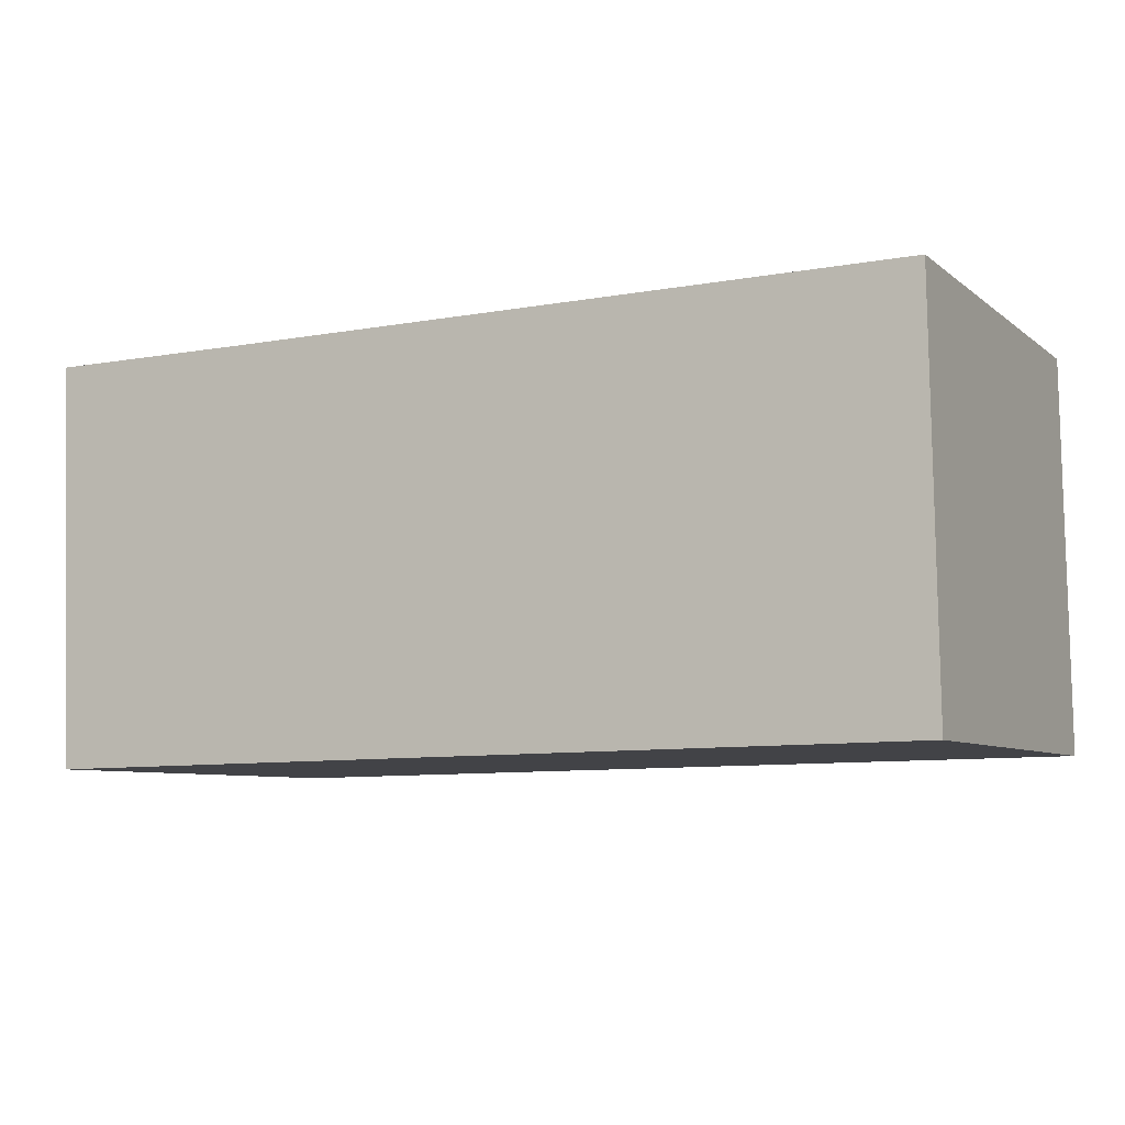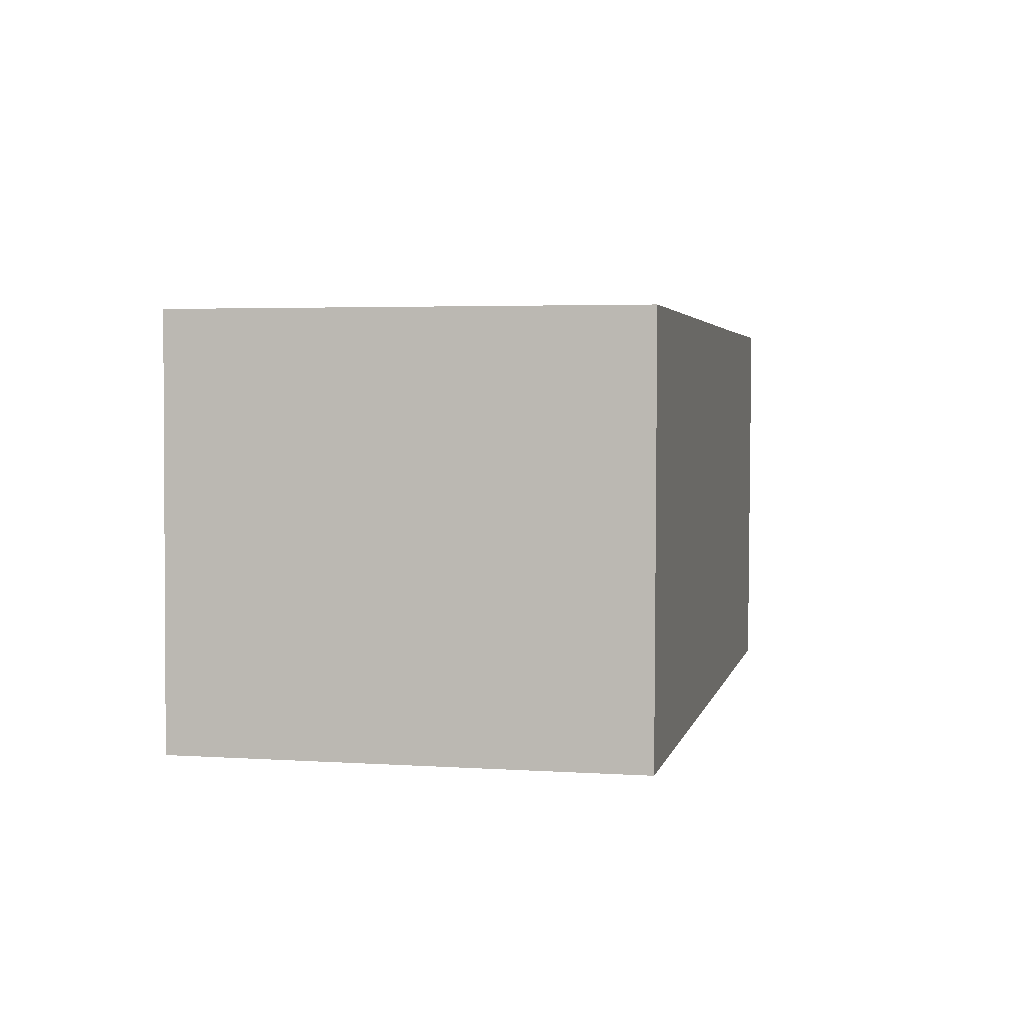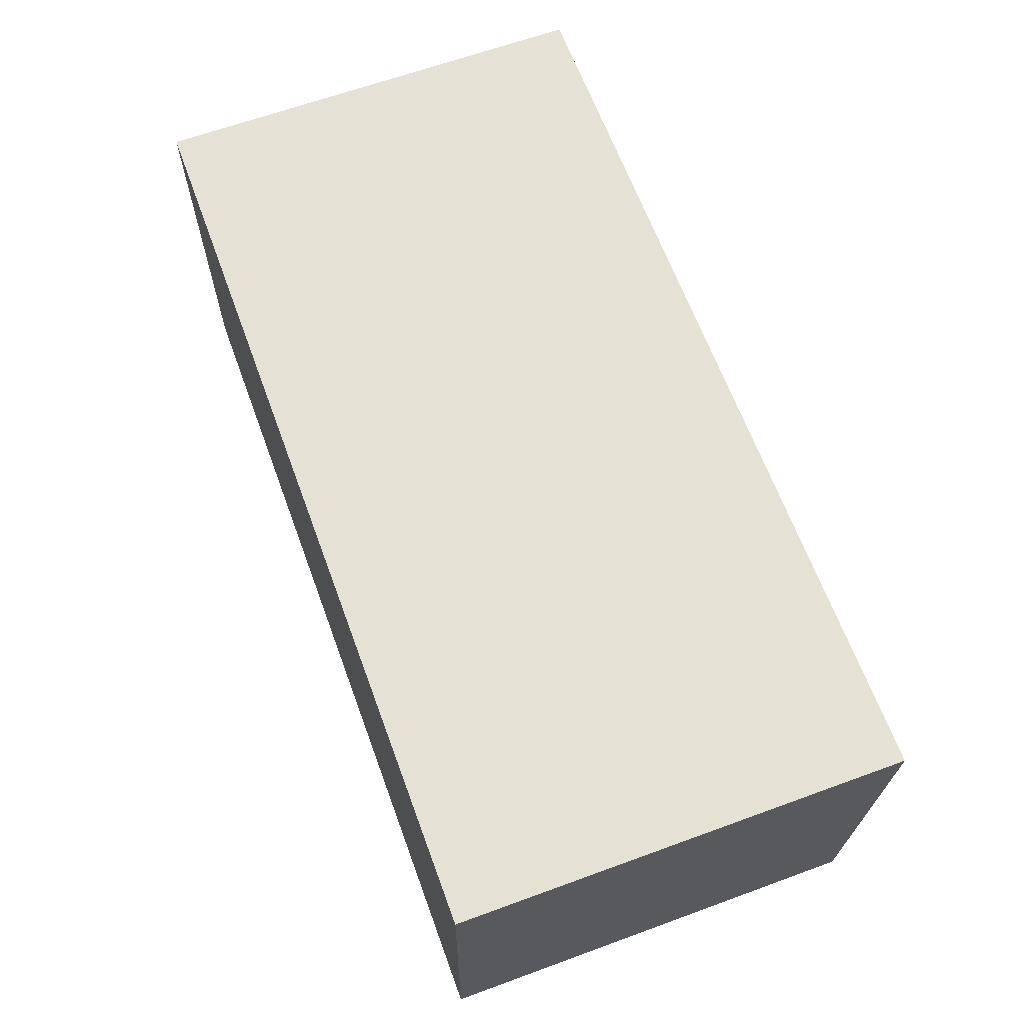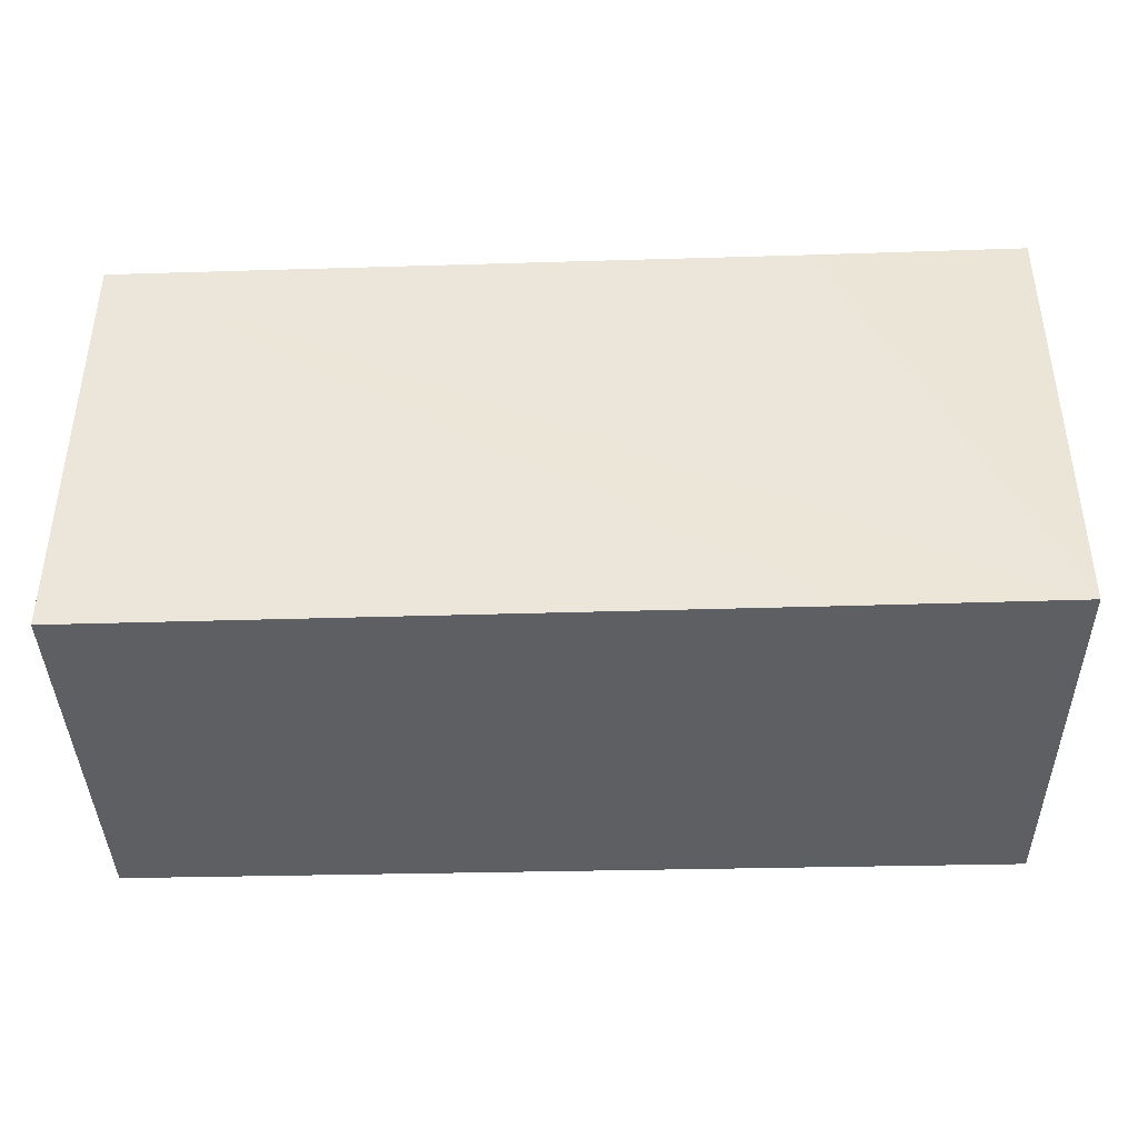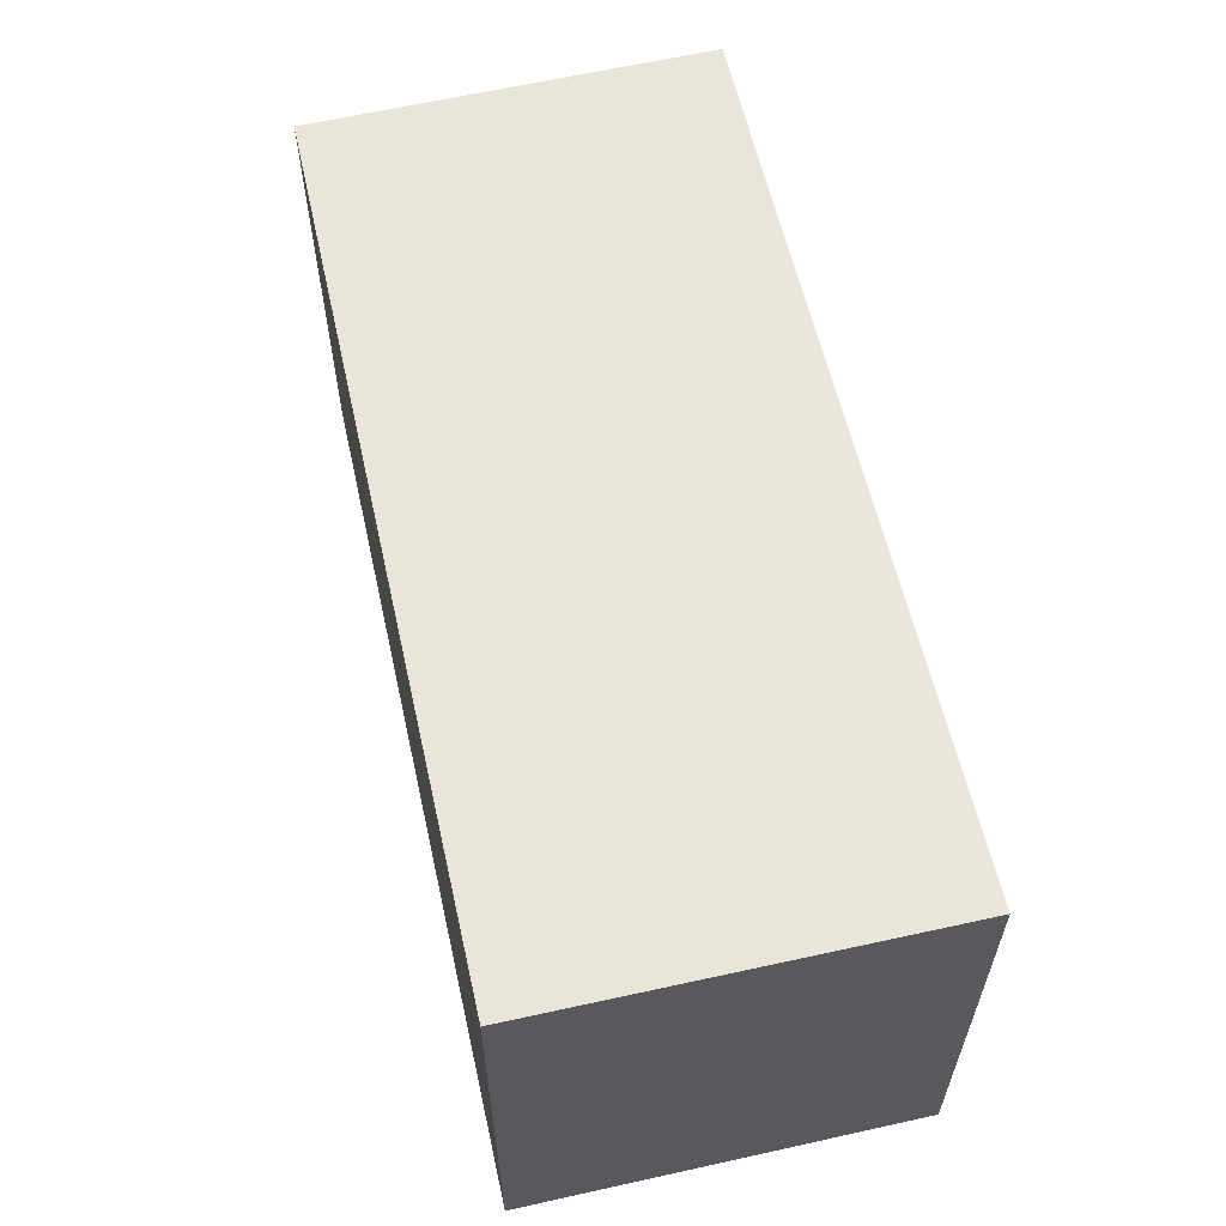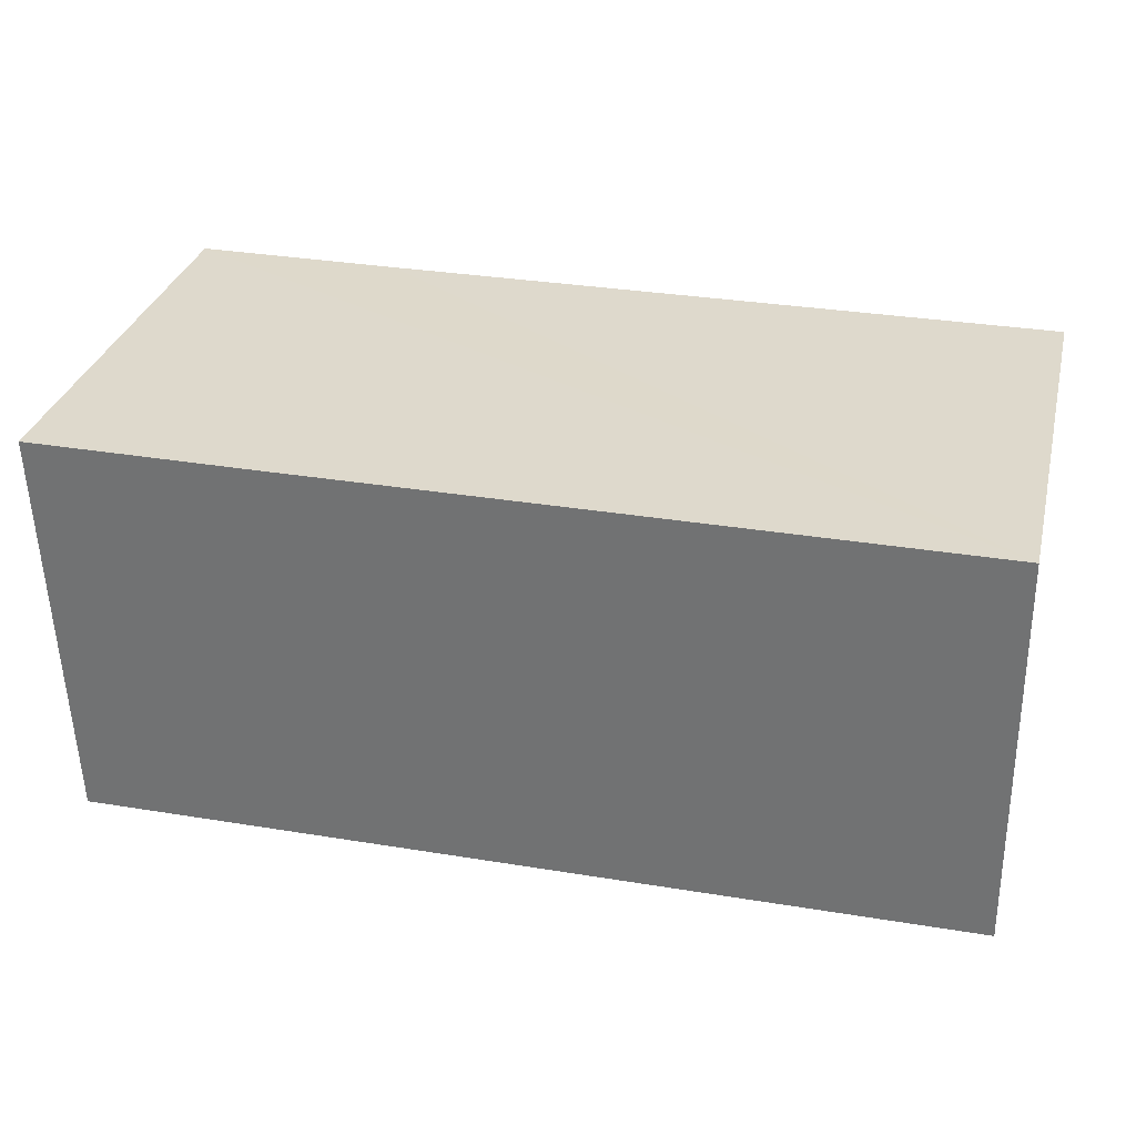
<metadata>
{"format":"obj","ext":"obj","renderer":"f3d","projection":"perspective","resolution":1024,"background":"white","views":[{"elev":-7.1,"azim":-153.0,"up":"+Z"},{"elev":3.7,"azim":-77.9,"up":"+Z"},{"elev":64.7,"azim":69.8,"up":"+Z"},{"elev":-40.4,"azim":2.5,"up":"+Y"},{"elev":58.6,"azim":-101.9,"up":"+Y"},{"elev":32.1,"azim":-166.2,"up":"+Z"}]}
</metadata>
<code>
v  0 2.706 1.657e-16
v  5.56 2.706 2.413
v  5.472 2.706 -0.079
v  4.269 2.706 2.417
v  0.037 2.706 2.445
v  5.56 -1.478e-16 2.413
v  4.269 -1.48e-16 2.417
v  0.037 -1.497e-16 2.445
v  5.472 4.837e-18 -0.079
v  0 0 0
g defaultobject
f 1 2 3
f 2 1 4
f 4 1 5
f 4 6 2
f 6 4 5
f 6 5 7
f 7 5 8
f 6 3 2
f 3 6 9
f 9 1 3
f 1 9 10
f 10 5 1
f 5 10 8
f 7 9 6
f 9 7 8
f 9 8 10

</code>
